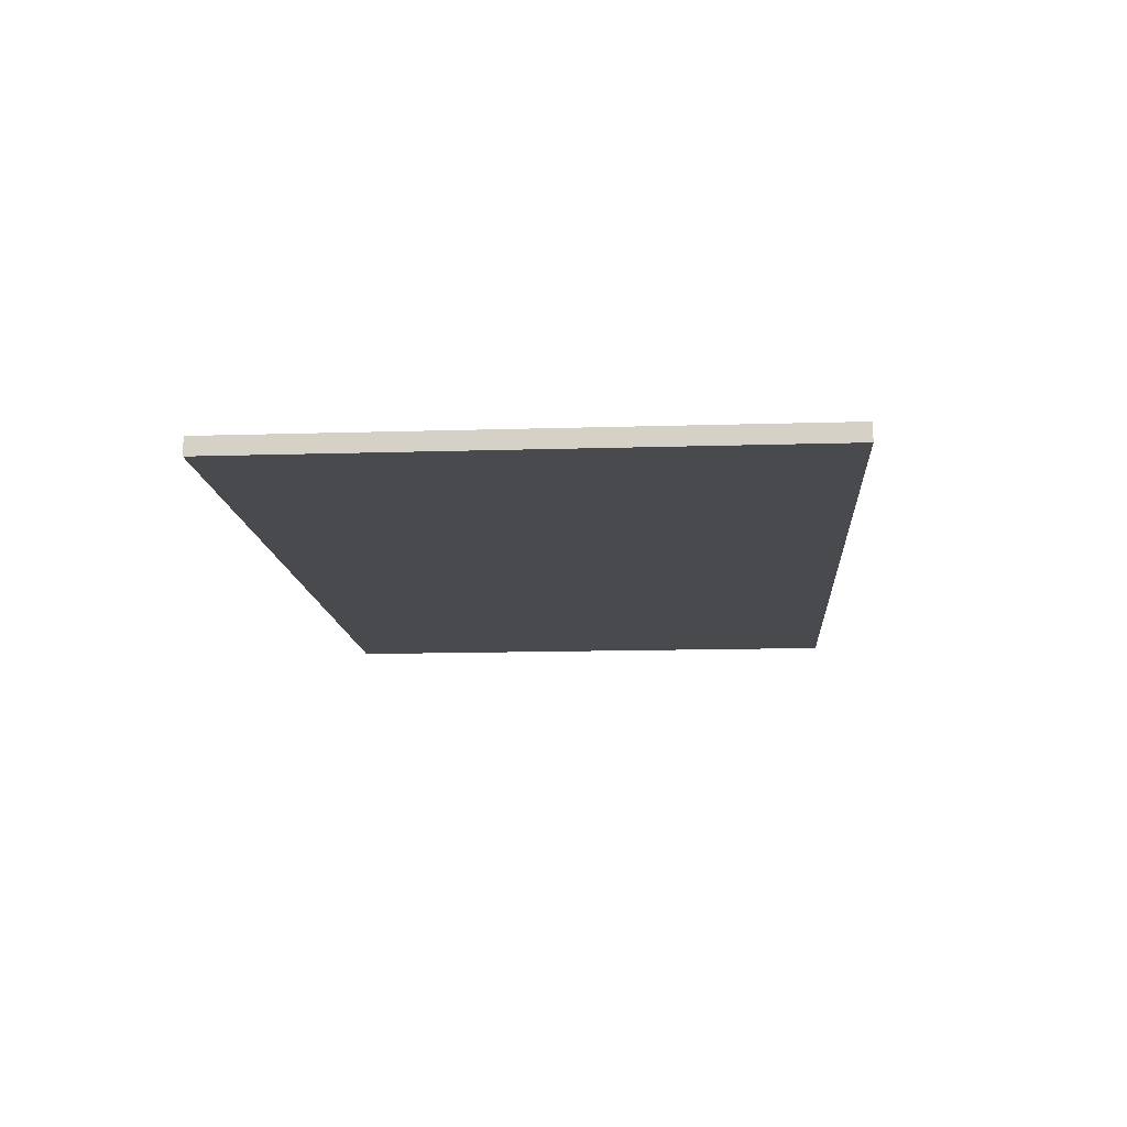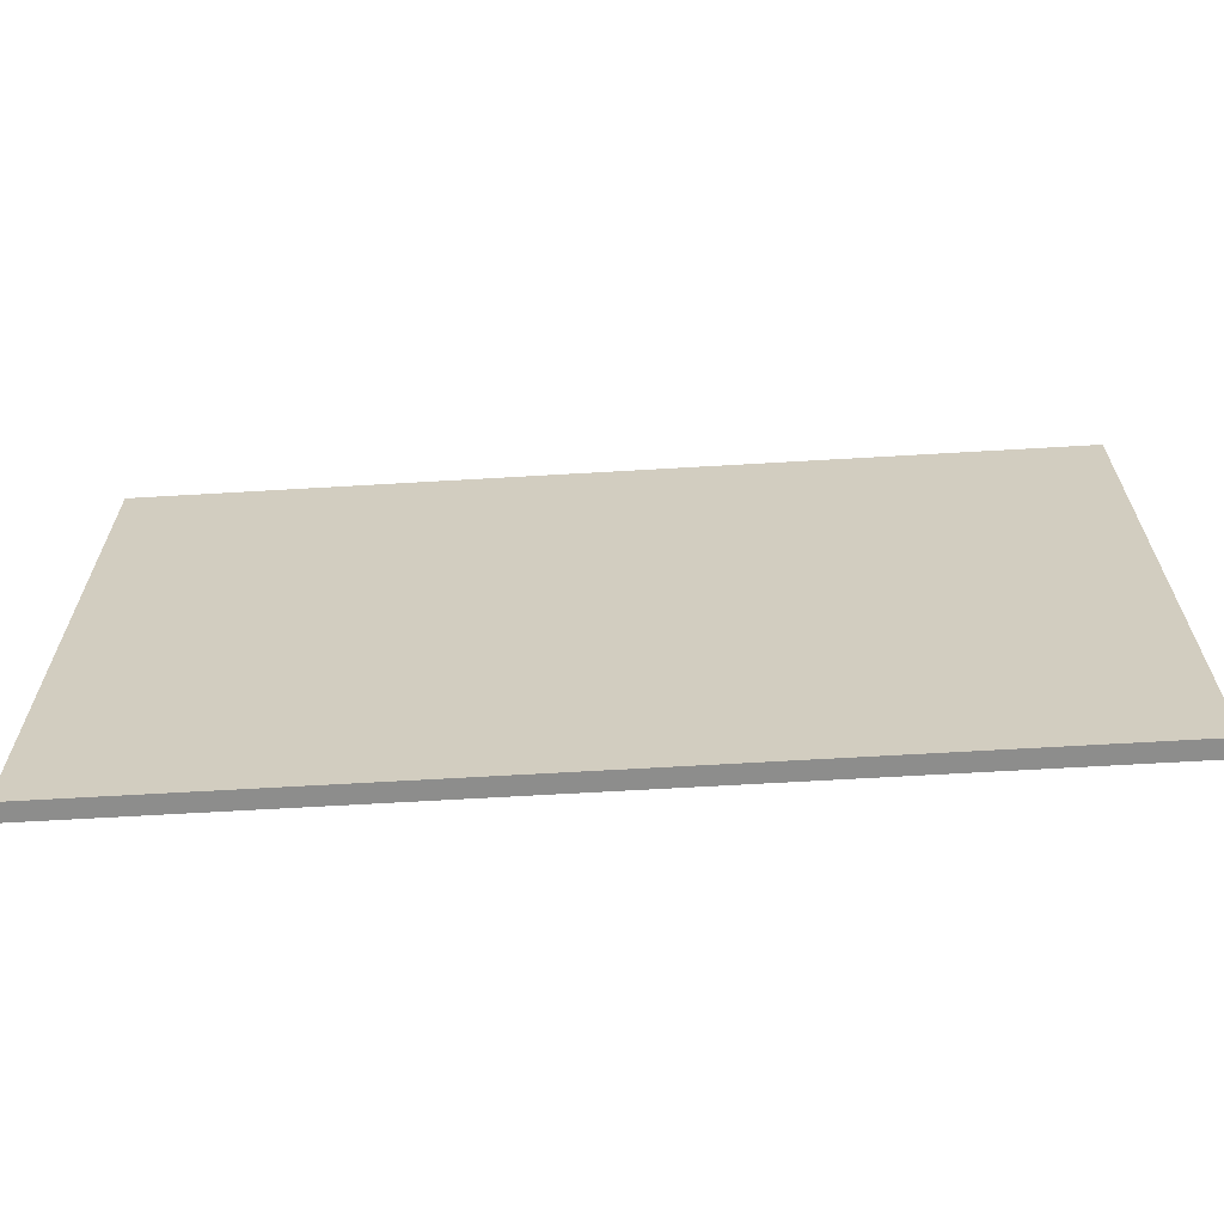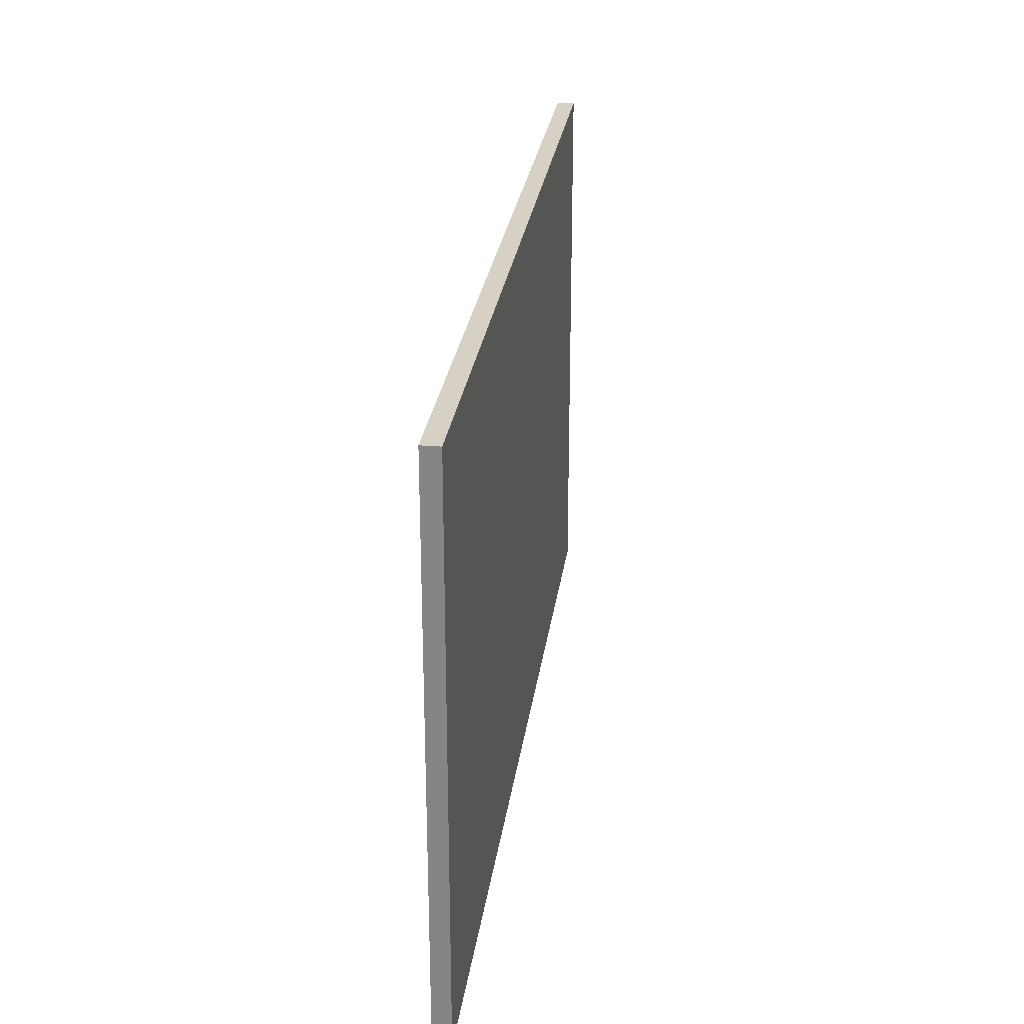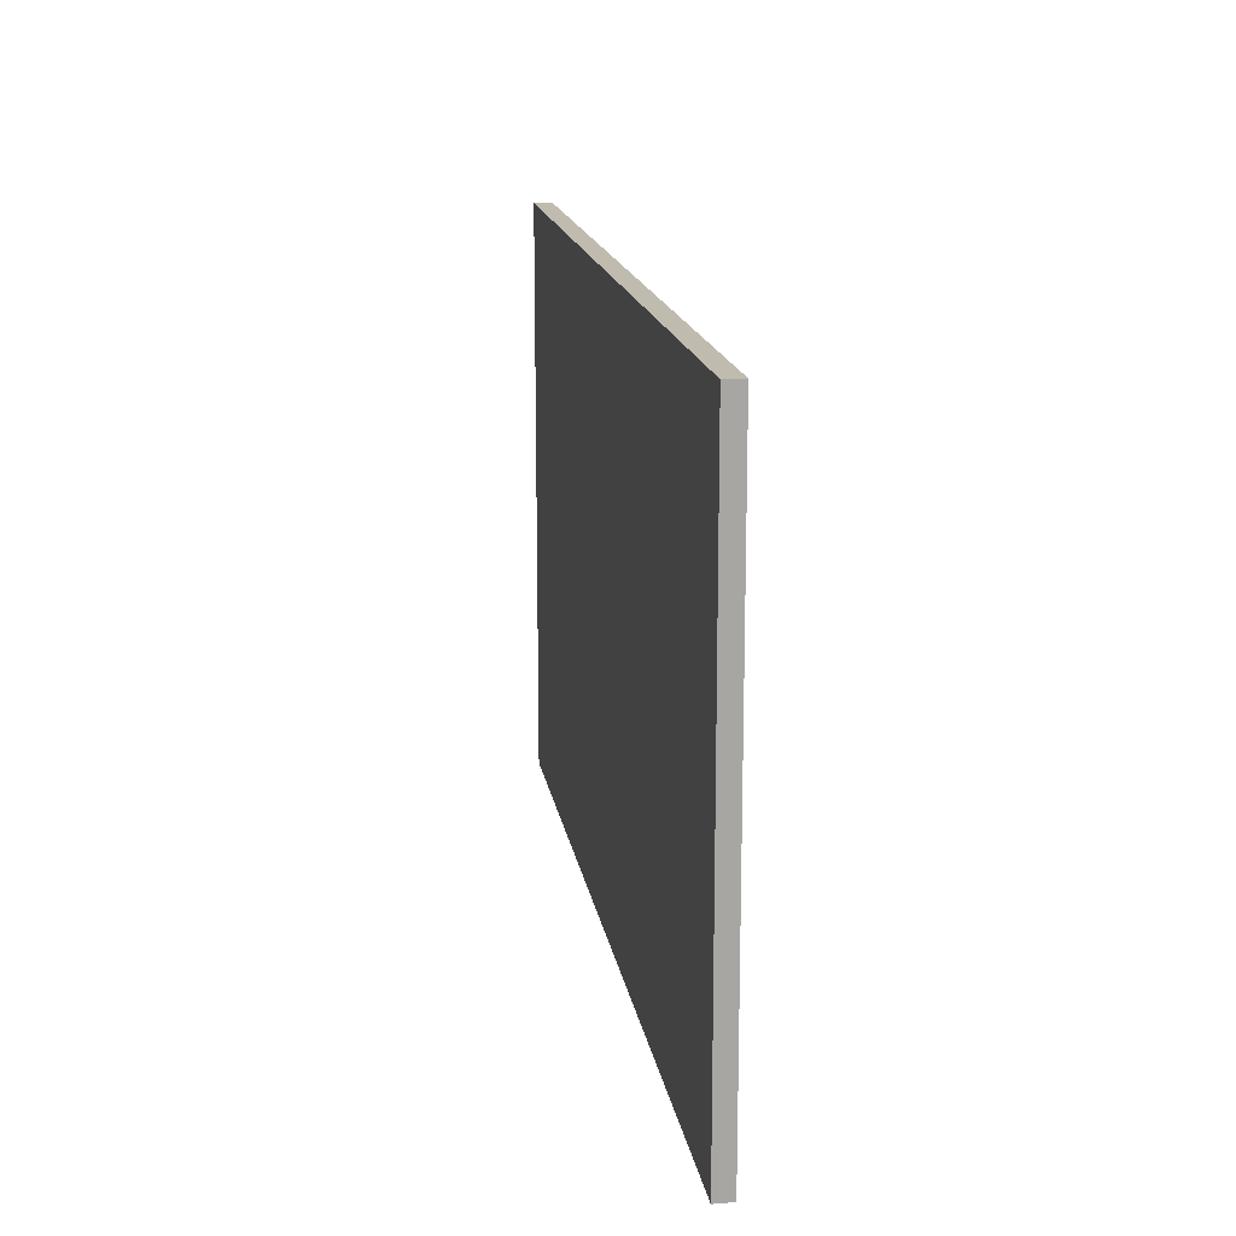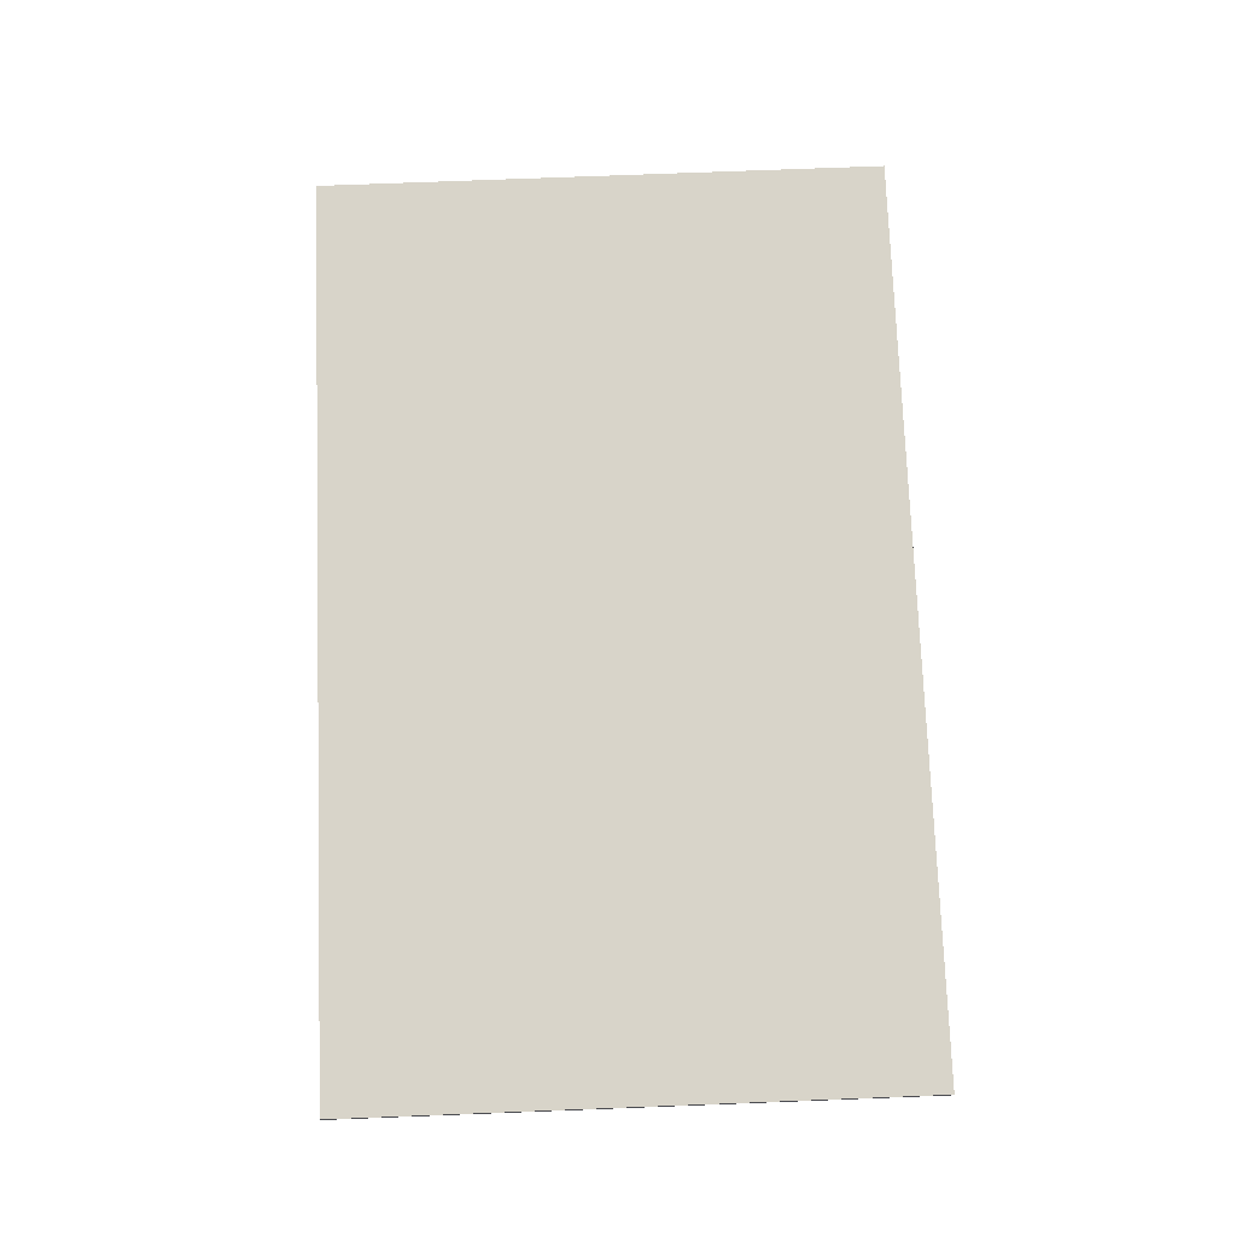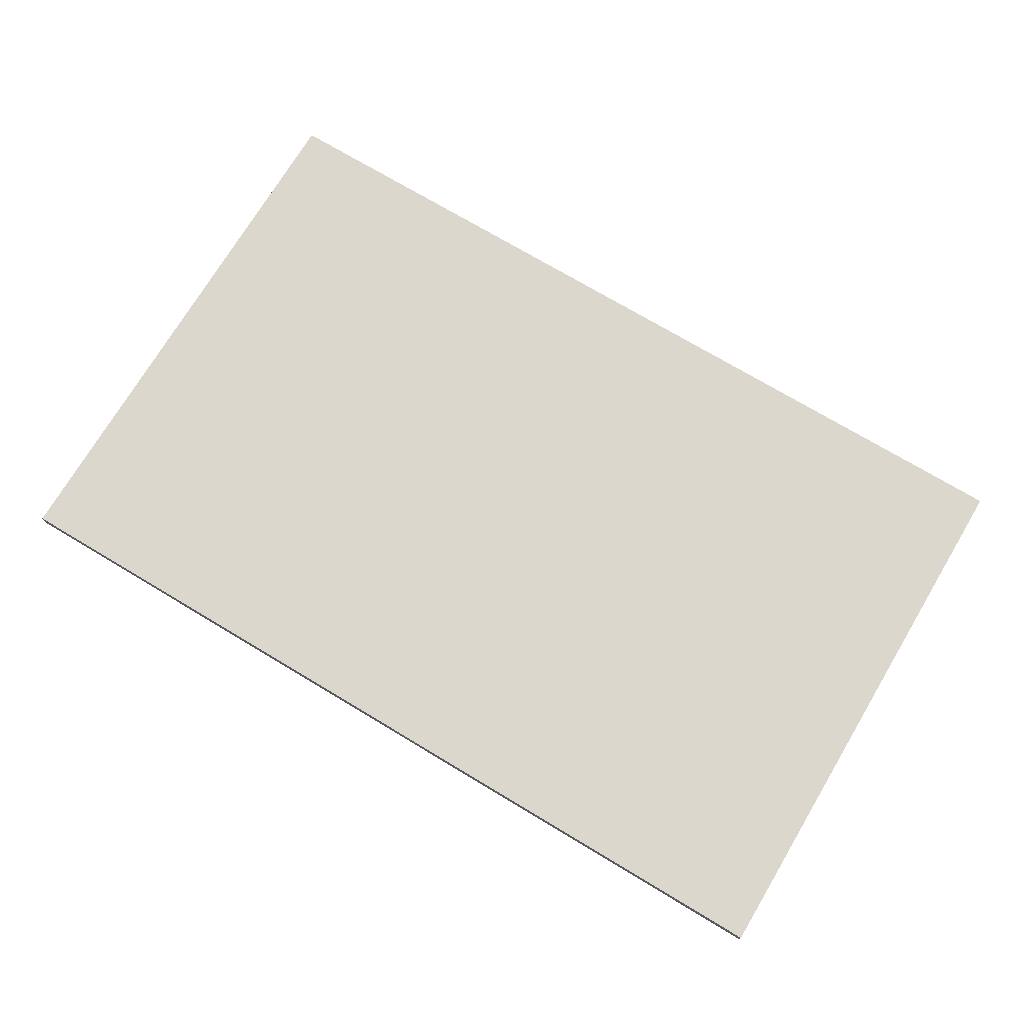
<metadata>
{"format":"obj","ext":"obj","renderer":"f3d","projection":"perspective","resolution":1024,"background":"white","views":[{"elev":-13.0,"azim":-85.9,"up":"+Y"},{"elev":-64.5,"azim":3.4,"up":"+Z"},{"elev":27.0,"azim":97.6,"up":"+Z"},{"elev":16.2,"azim":-99.1,"up":"+Z"},{"elev":75.4,"azim":-92.2,"up":"+Y"},{"elev":73.2,"azim":-149.1,"up":"+Y"}]}
</metadata>
<code>
o
v 25.6 0 -32.4
v 25.6 0 -48.4
v 25.6 0.5 -32.4
v 25.6 0.5 -48.4
v 51.2 0 -32.4
v 51.2 0 -48.4
v 51.2 0.5 -32.4
v 51.2 0.5 -48.4
v 25.6 0 -32.4
v 25.6 0.5 -32.4
v 51.2 0 -32.4
v 51.2 0.5 -32.4
v 25.6 0 -48.4
v 25.6 0.5 -48.4
v 51.2 0 -48.4
v 51.2 0.5 -48.4
v 25.6 0 -32.4
v 51.2 0 -32.4
v 25.6 0 -48.4
v 51.2 0 -48.4
v 25.6 0.5 -32.4
v 51.2 0.5 -32.4
v 25.6 0.5 -48.4
v 51.2 0.5 -48.4
f 3 2 1
f 4 2 3
f 5 6 7
f 7 6 8
f 11 10 9
f 12 10 11
f 13 14 15
f 15 14 16
f 19 18 17
f 20 18 19
f 21 22 23
f 23 22 24

</code>
